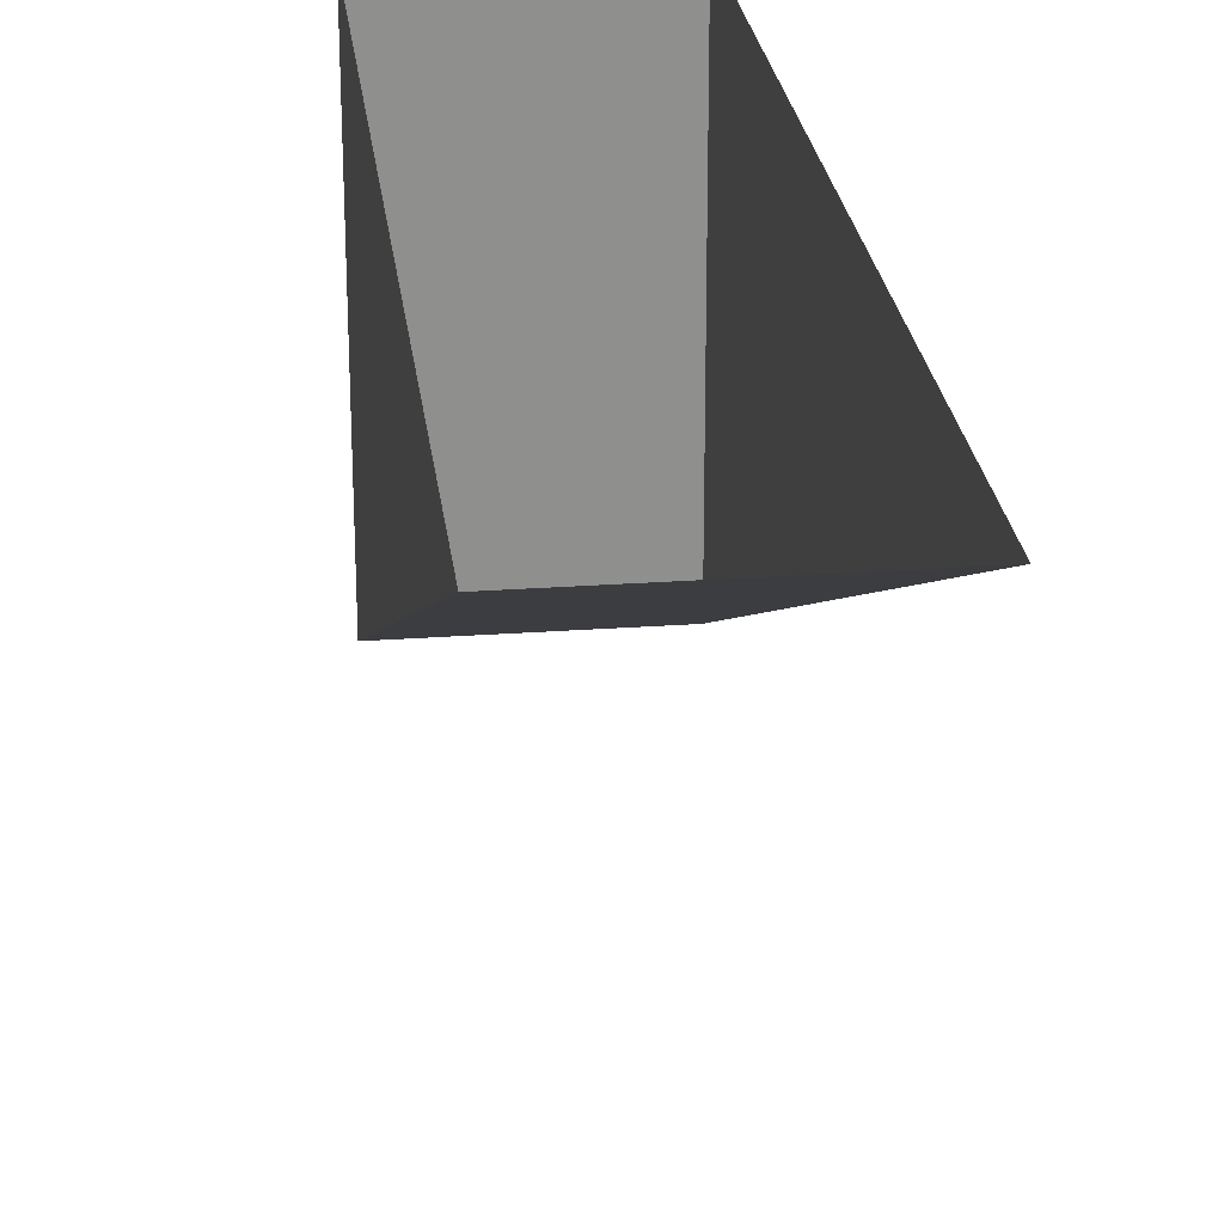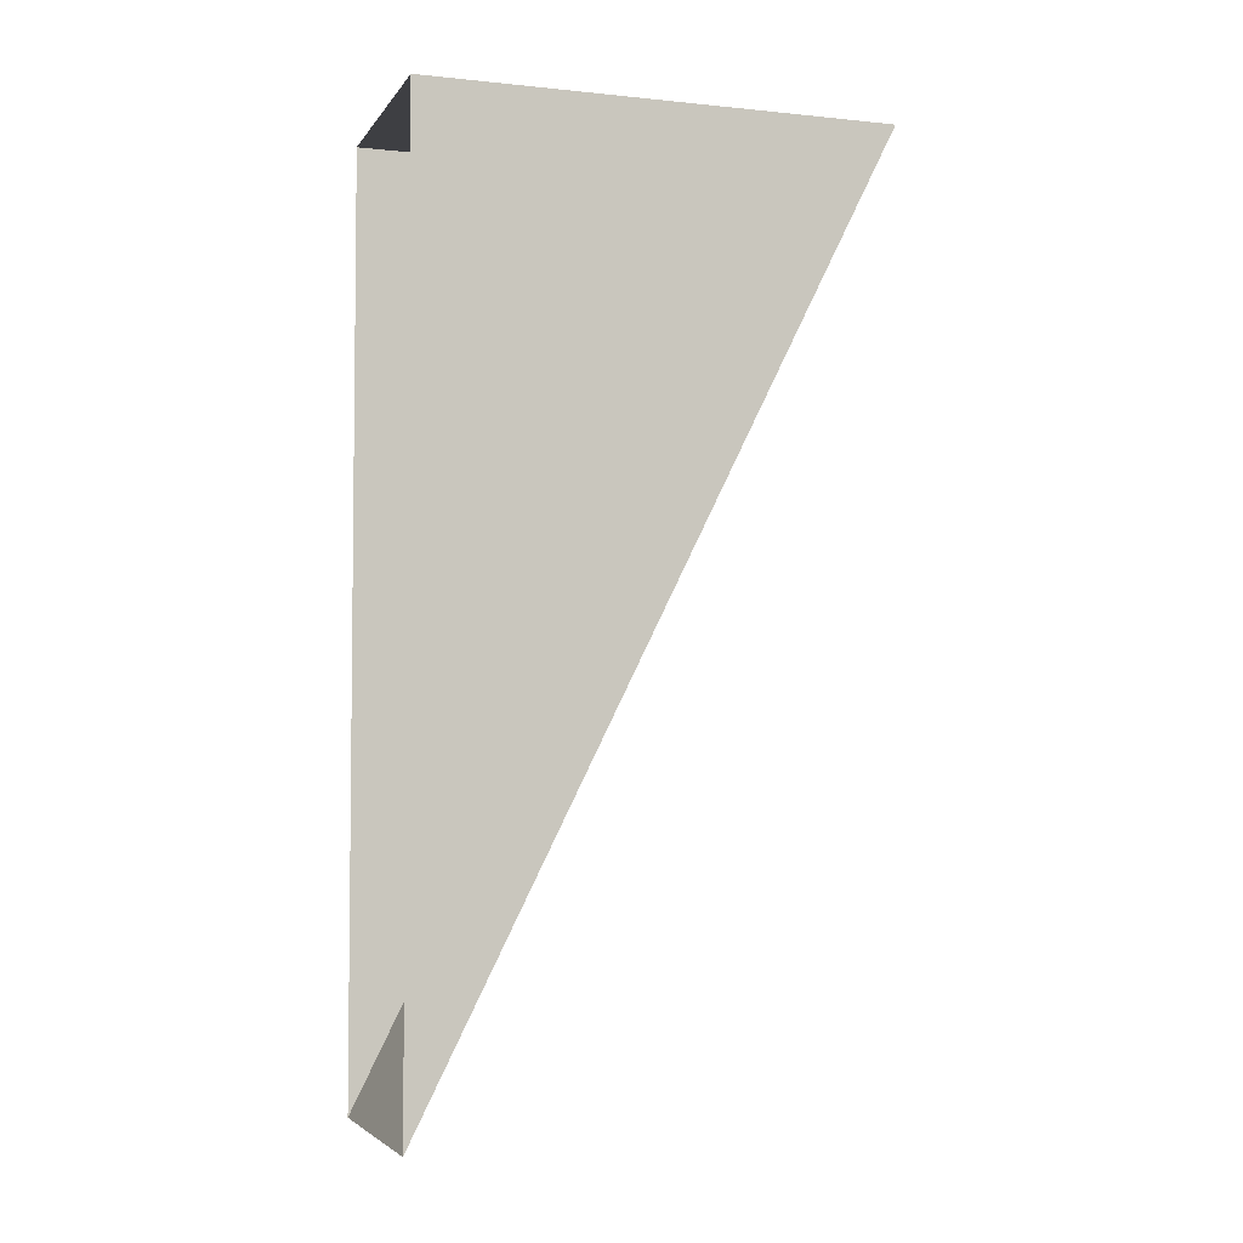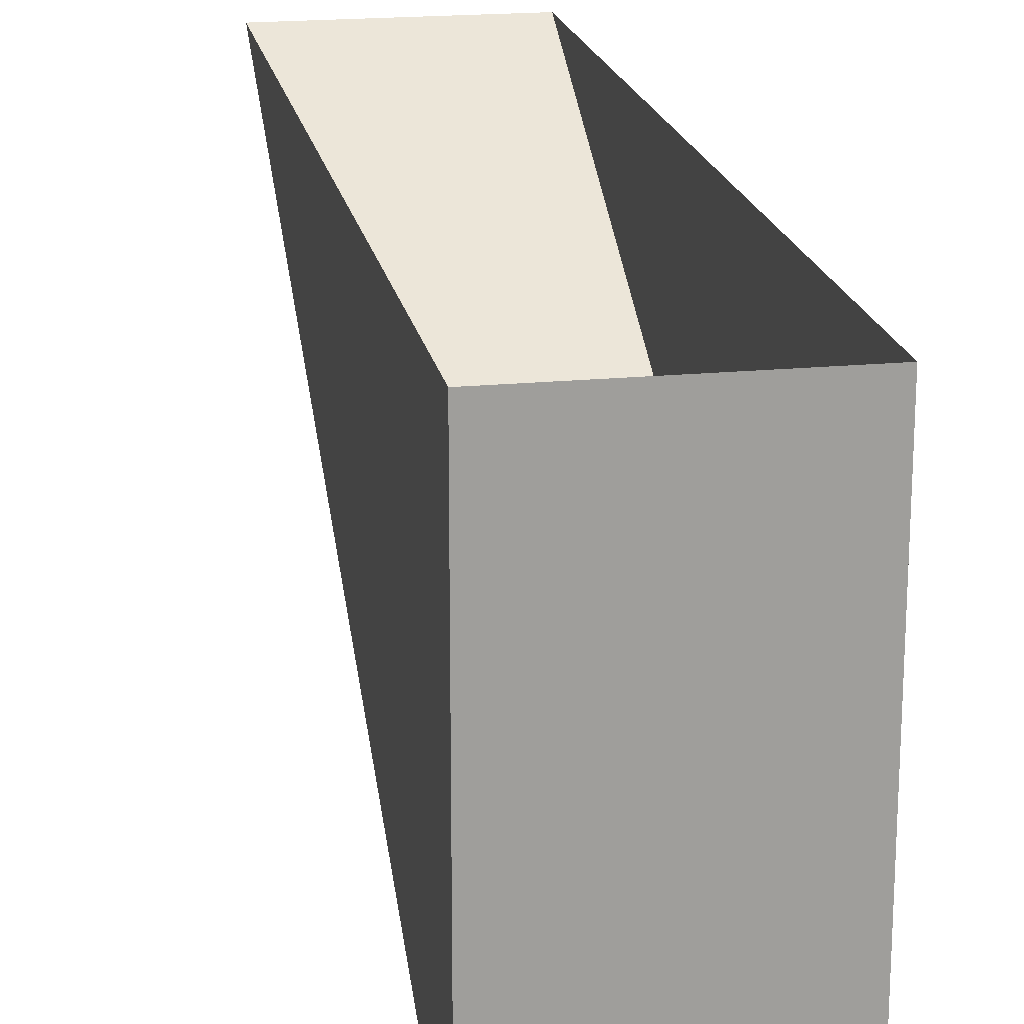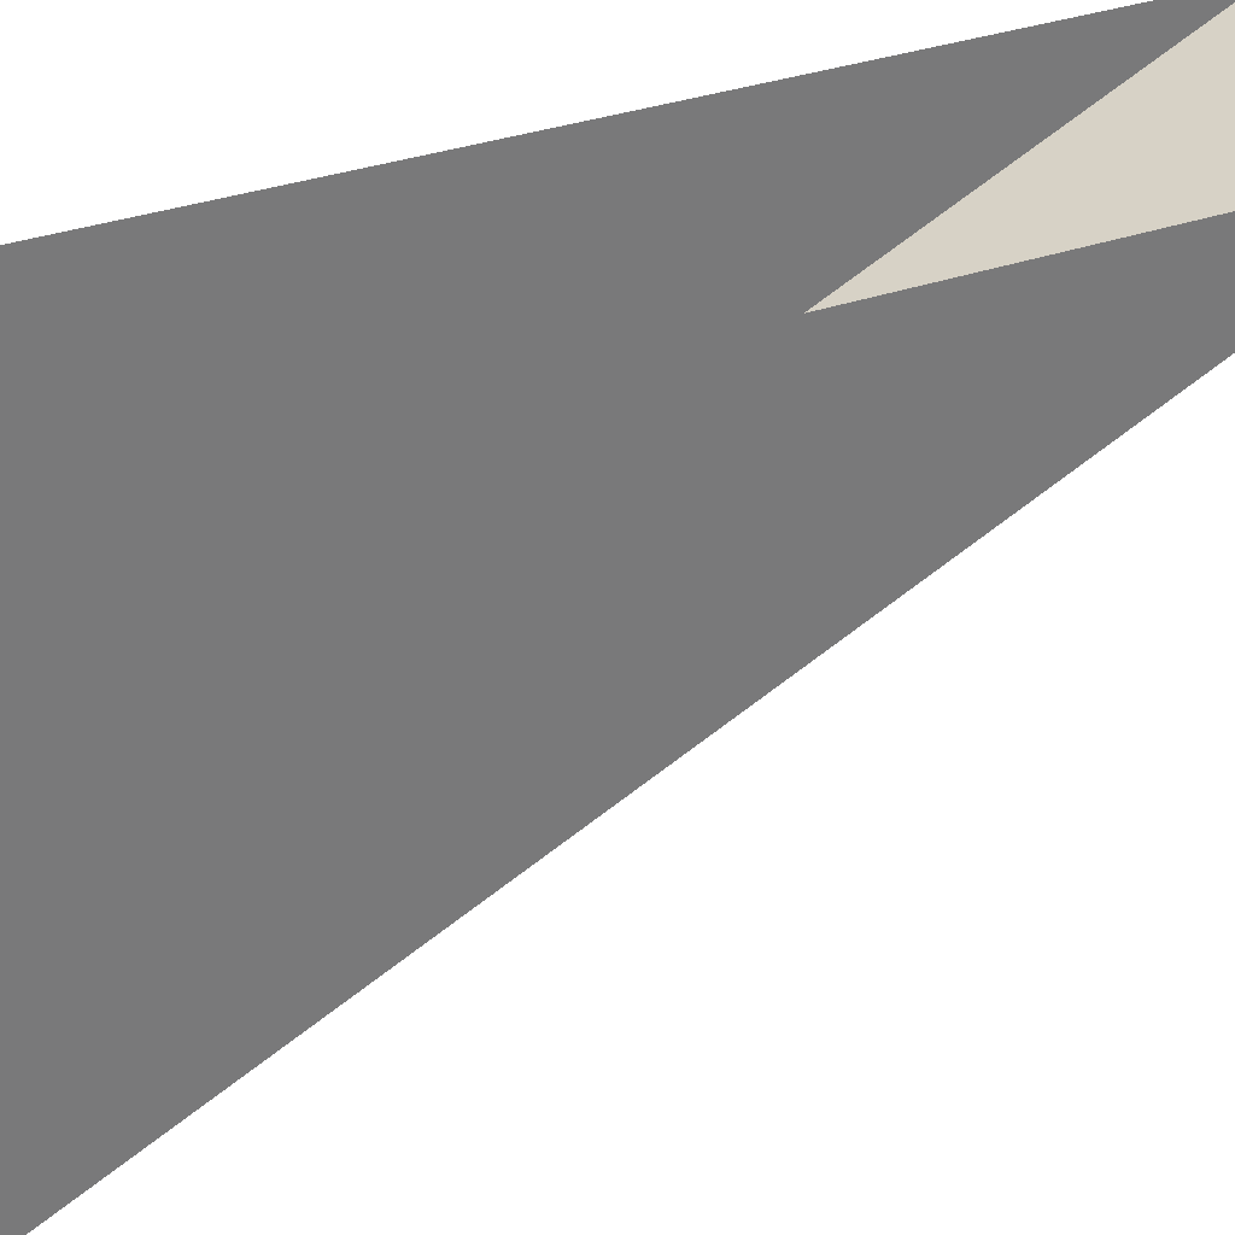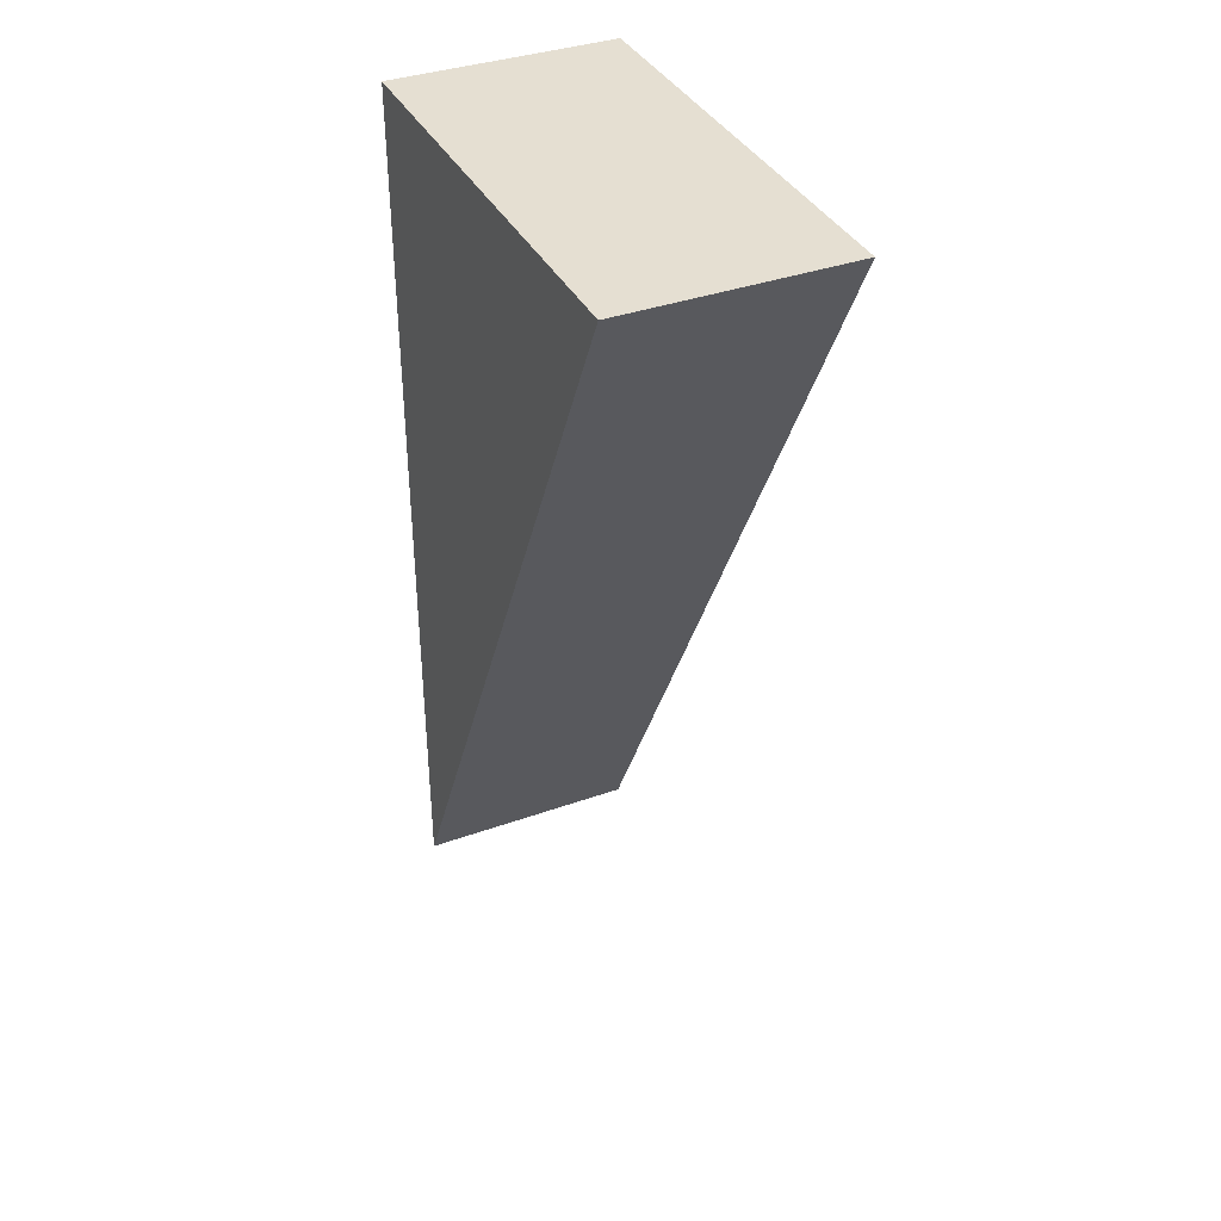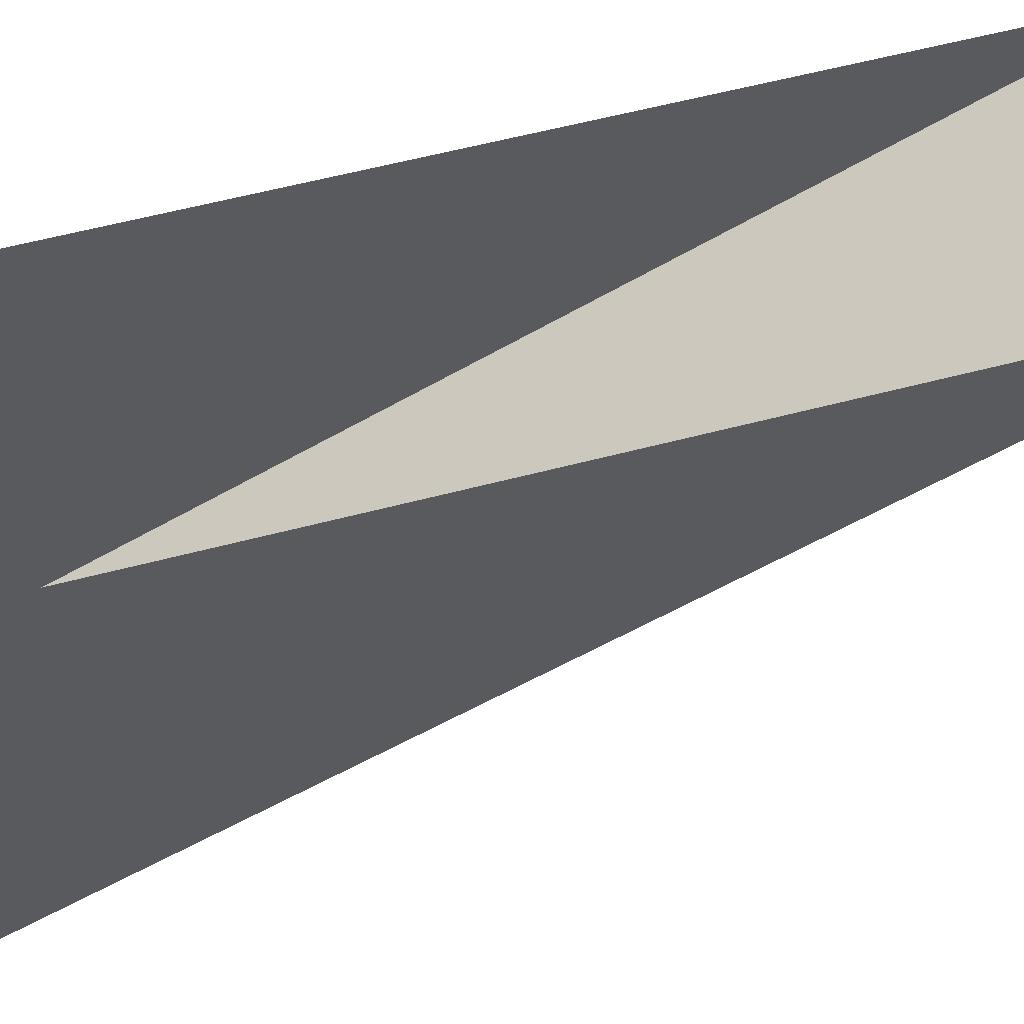
<metadata>
{"format":"obj","ext":"obj","renderer":"f3d","projection":"perspective","resolution":1024,"background":"white","views":[{"elev":25.2,"azim":173.3,"up":"+Y"},{"elev":-4.3,"azim":-108.5,"up":"+Z"},{"elev":19.5,"azim":-10.4,"up":"+Y"},{"elev":33.6,"azim":64.5,"up":"+Y"},{"elev":37.4,"azim":-24.6,"up":"+Z"},{"elev":58.5,"azim":74.7,"up":"+Y"}]}
</metadata>
<code>
g pb_Mesh305014
v 0 0 0
v -4 0 0
v 0 8 0
v -4 8 0
v -4 0 0
v -4 8 -16
v -4 8 0
v -4 0 0
v 0 0 0
v -4 8 -16
v 0 8 -16
v 0 0 0
v 0 8 0
v 0 8 -16
g pb_Mesh305014_0
g pb_Mesh305014_1
f 3 2 1
f 3 4 2
f 7 6 5
f 10 9 8
f 10 11 9
f 14 13 12

</code>
